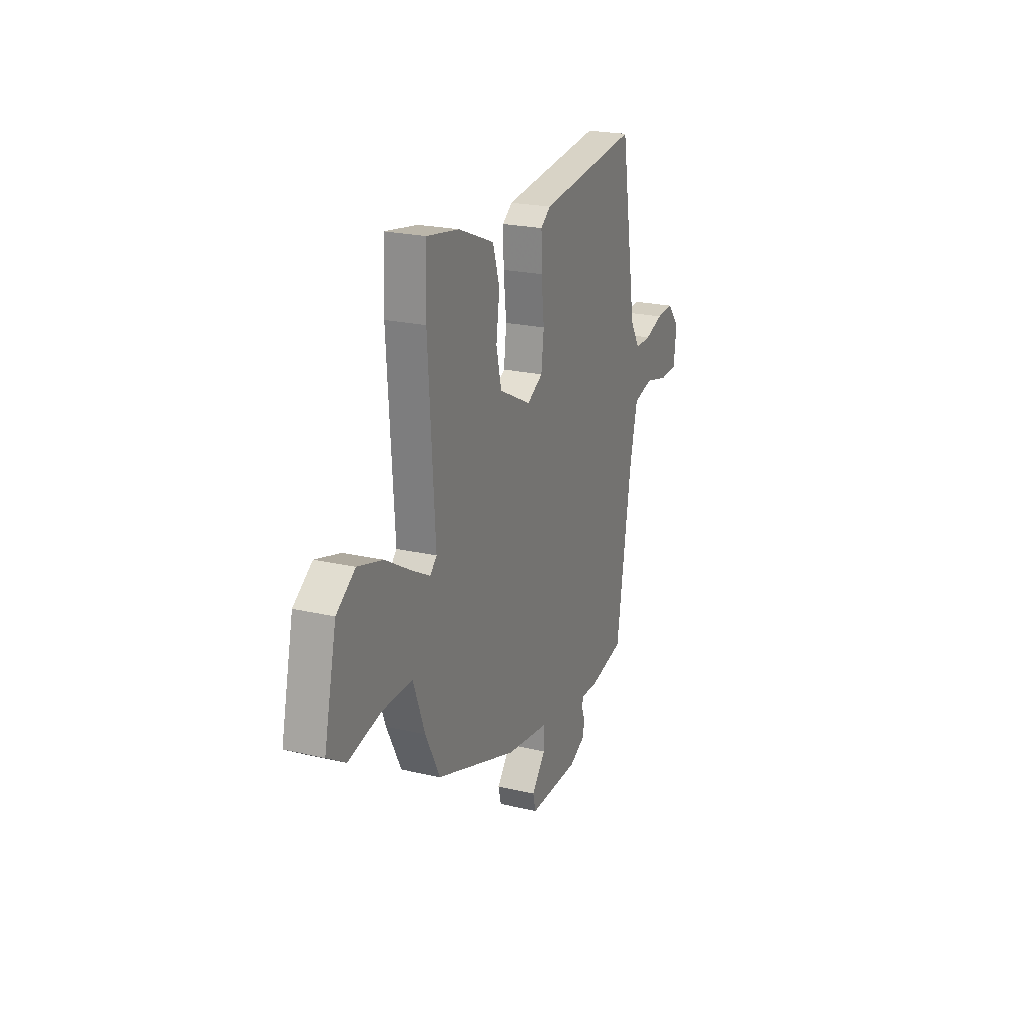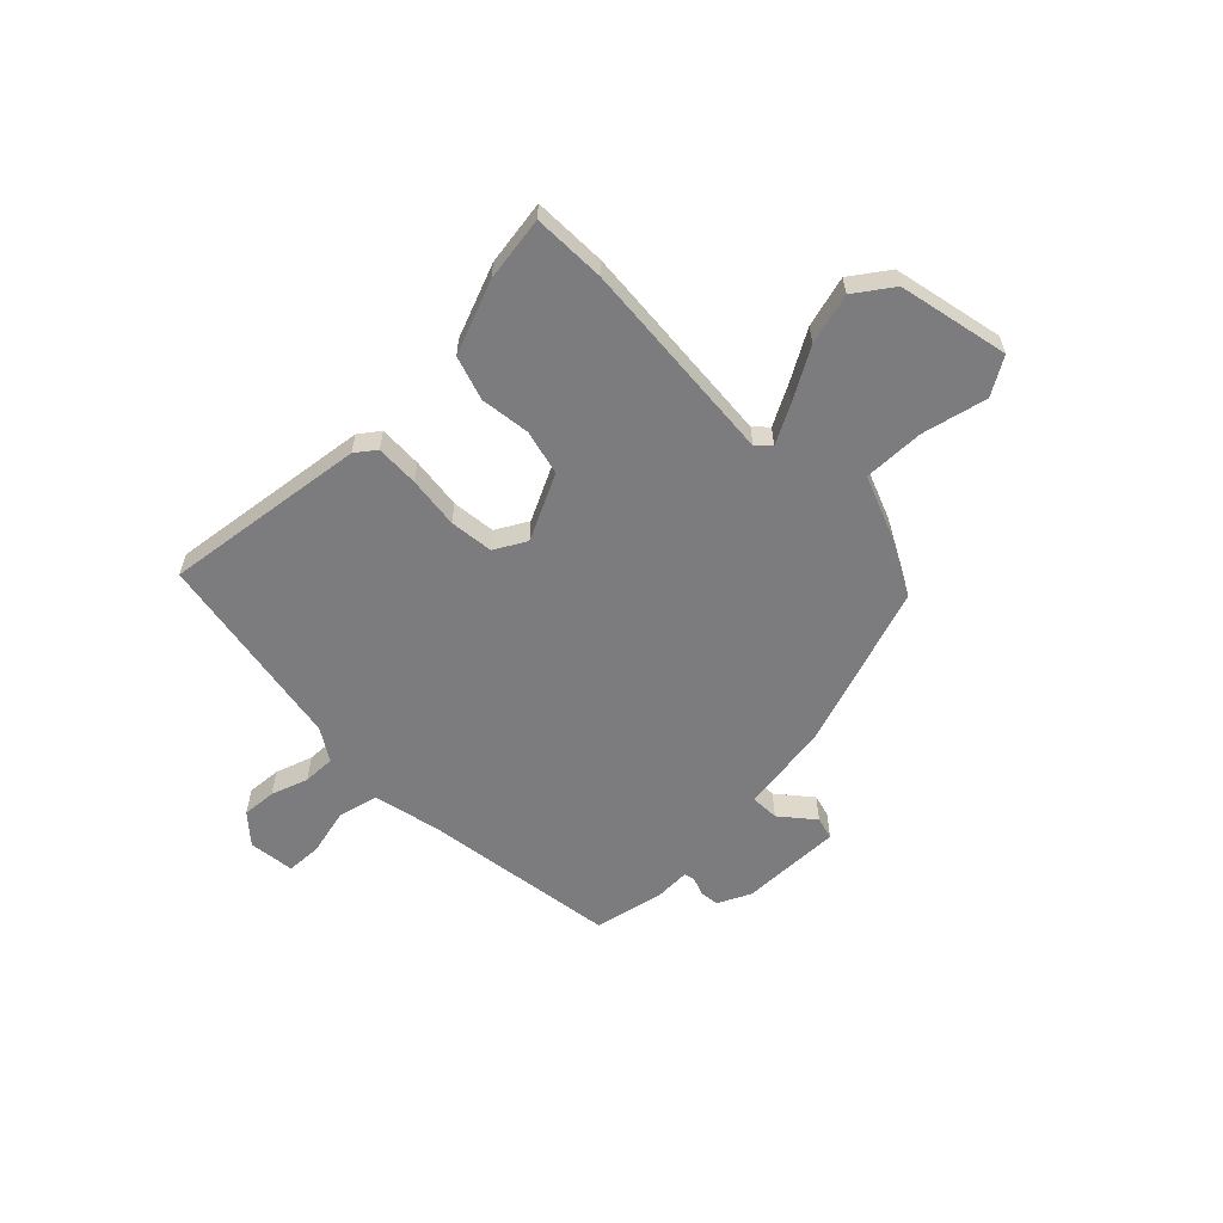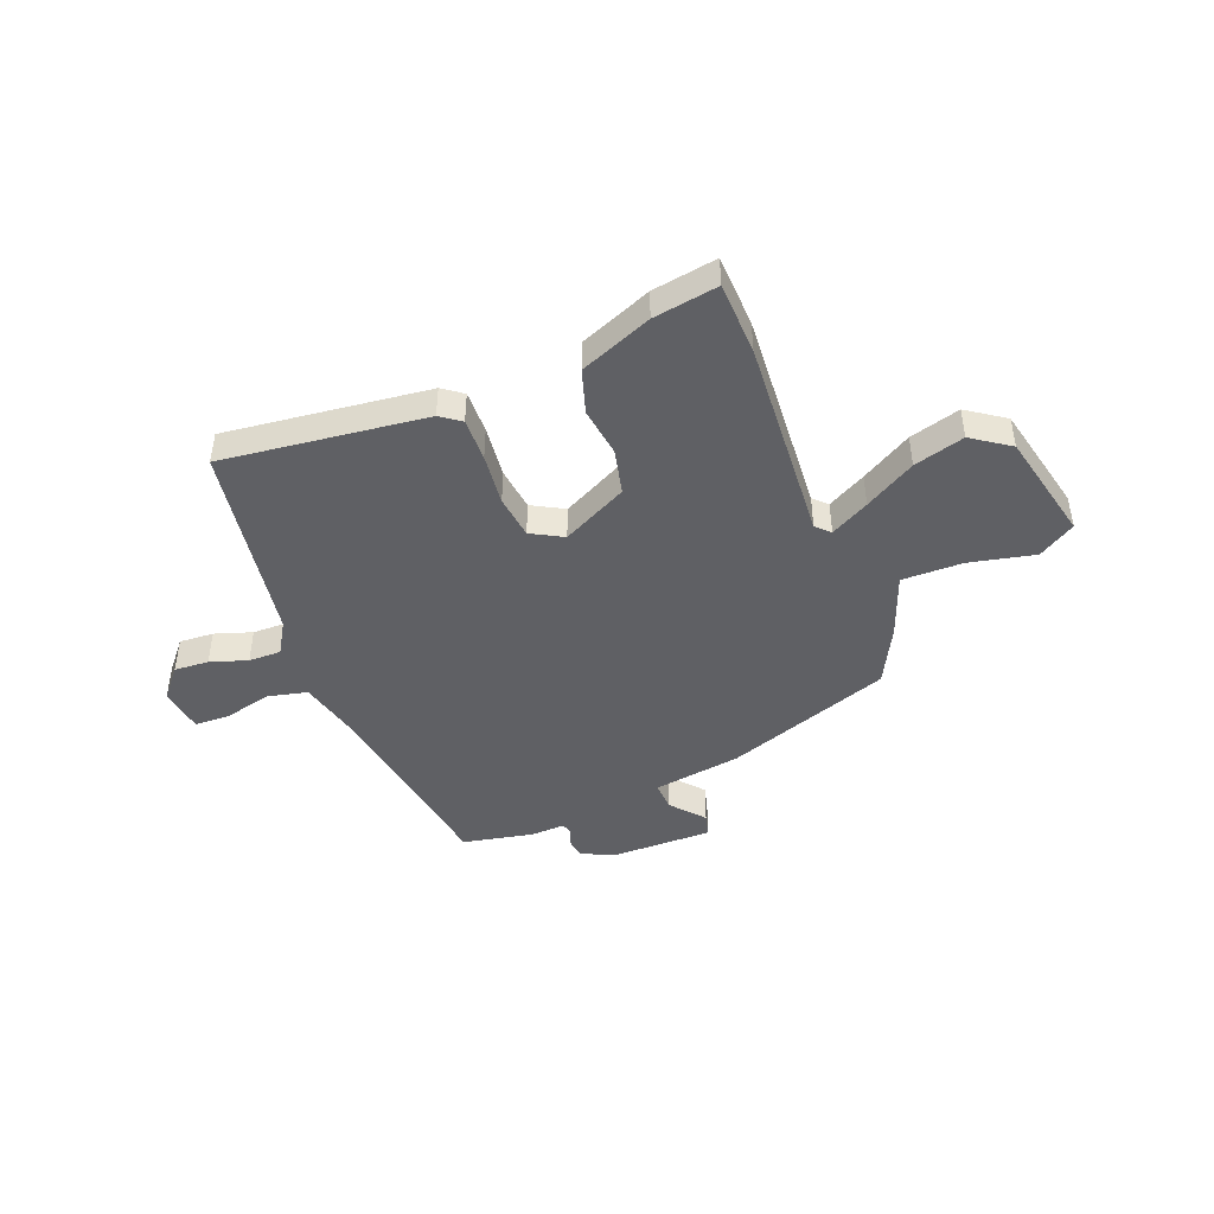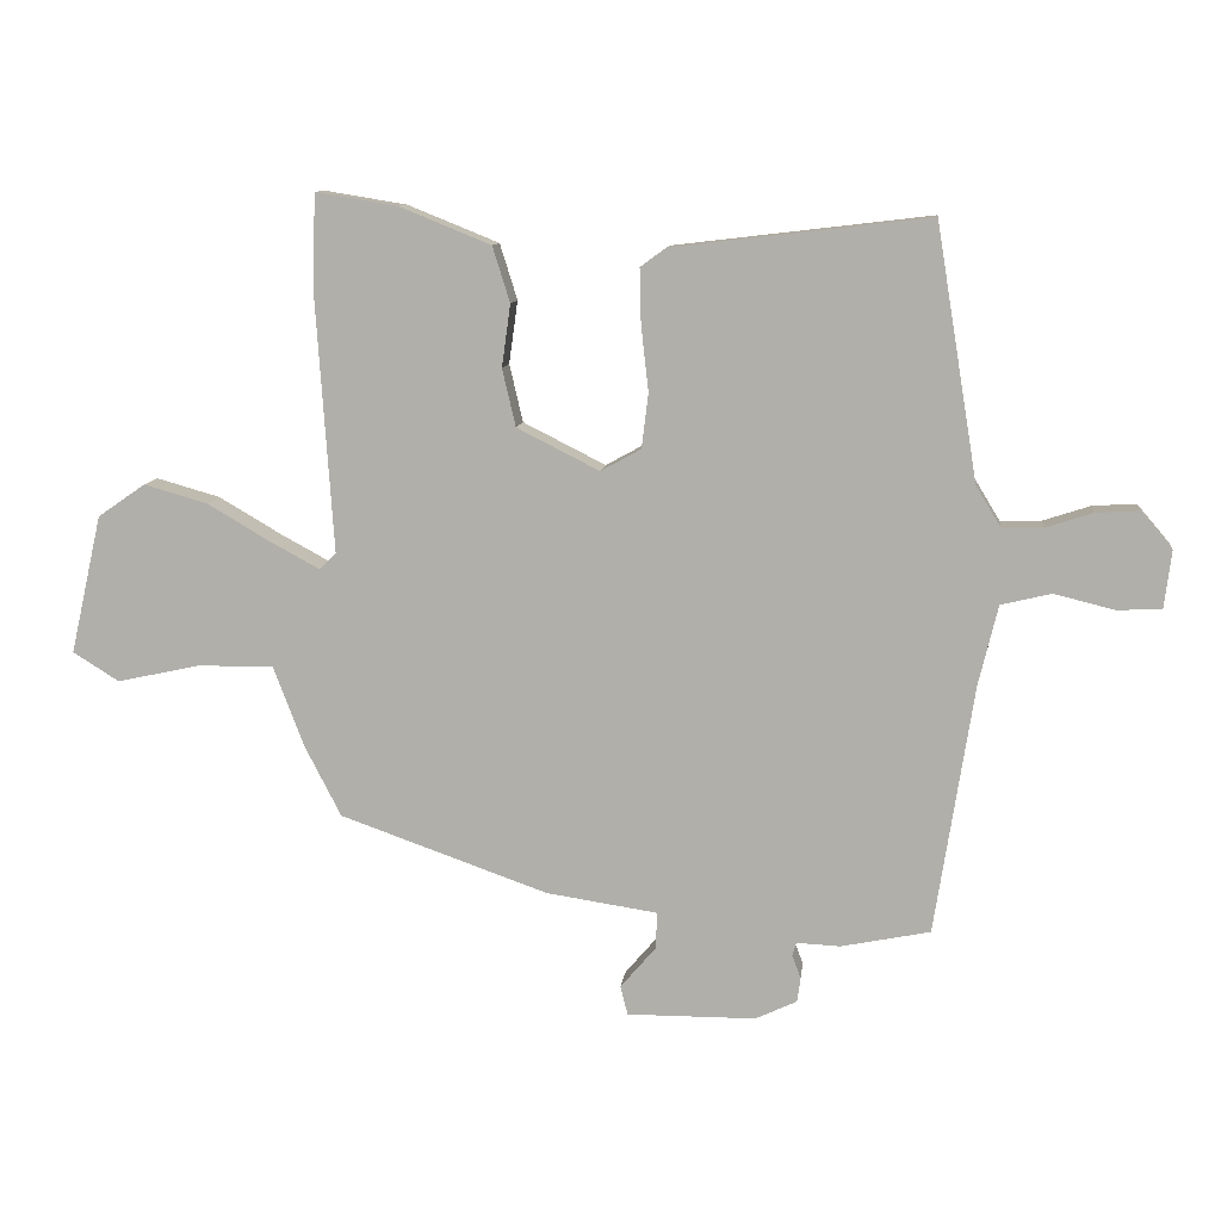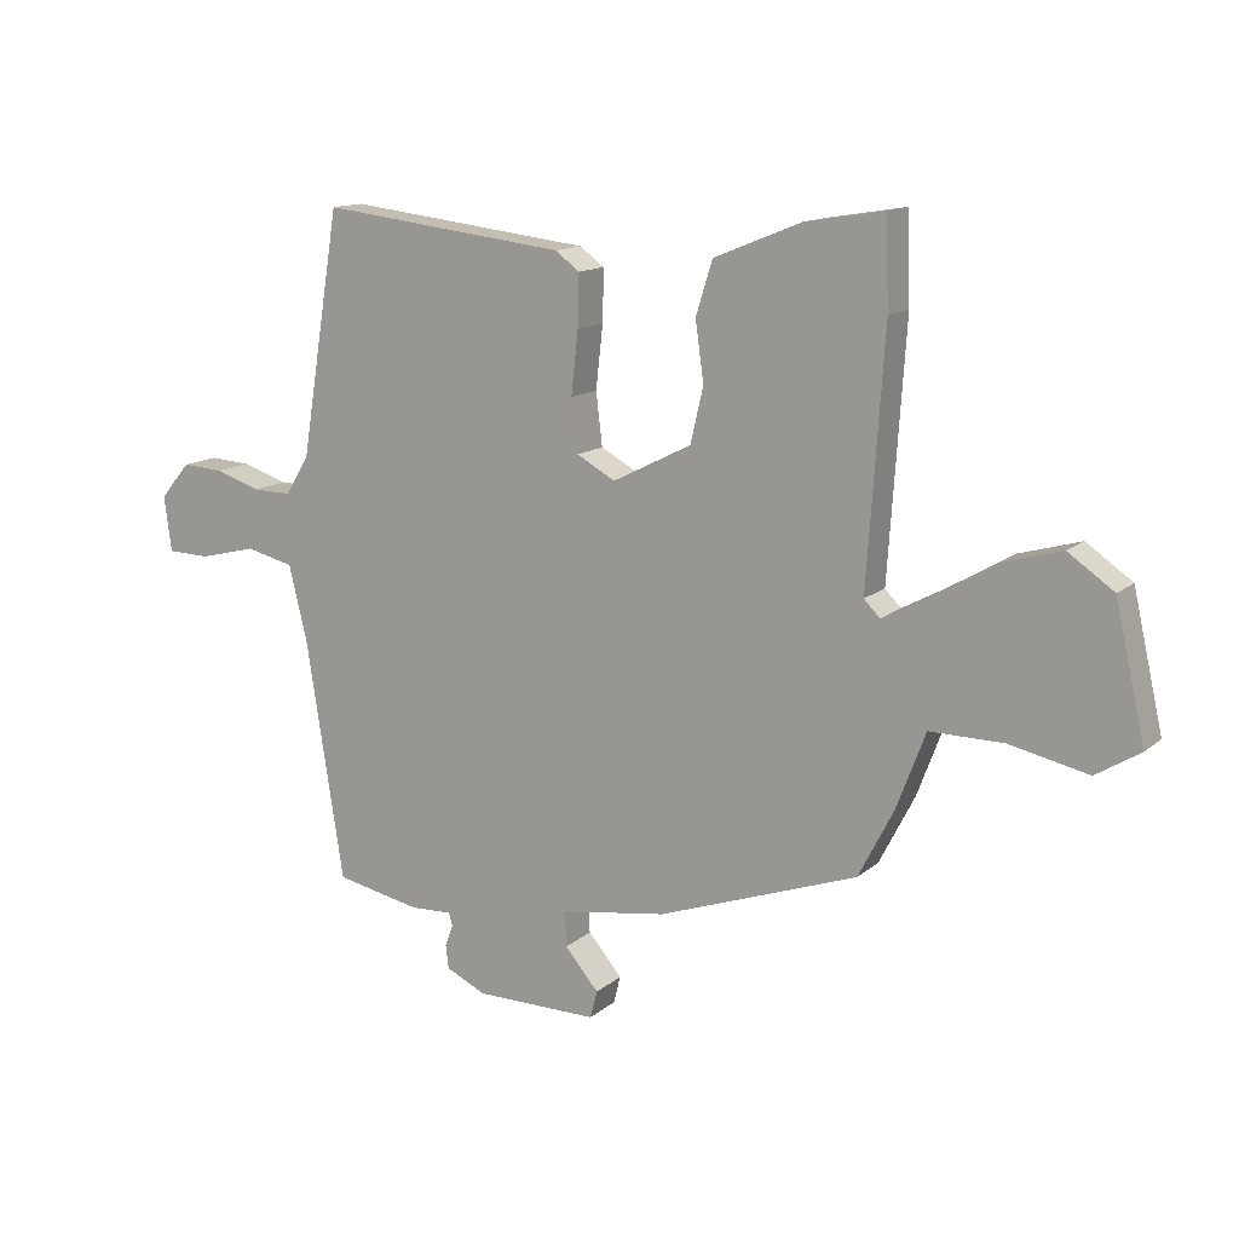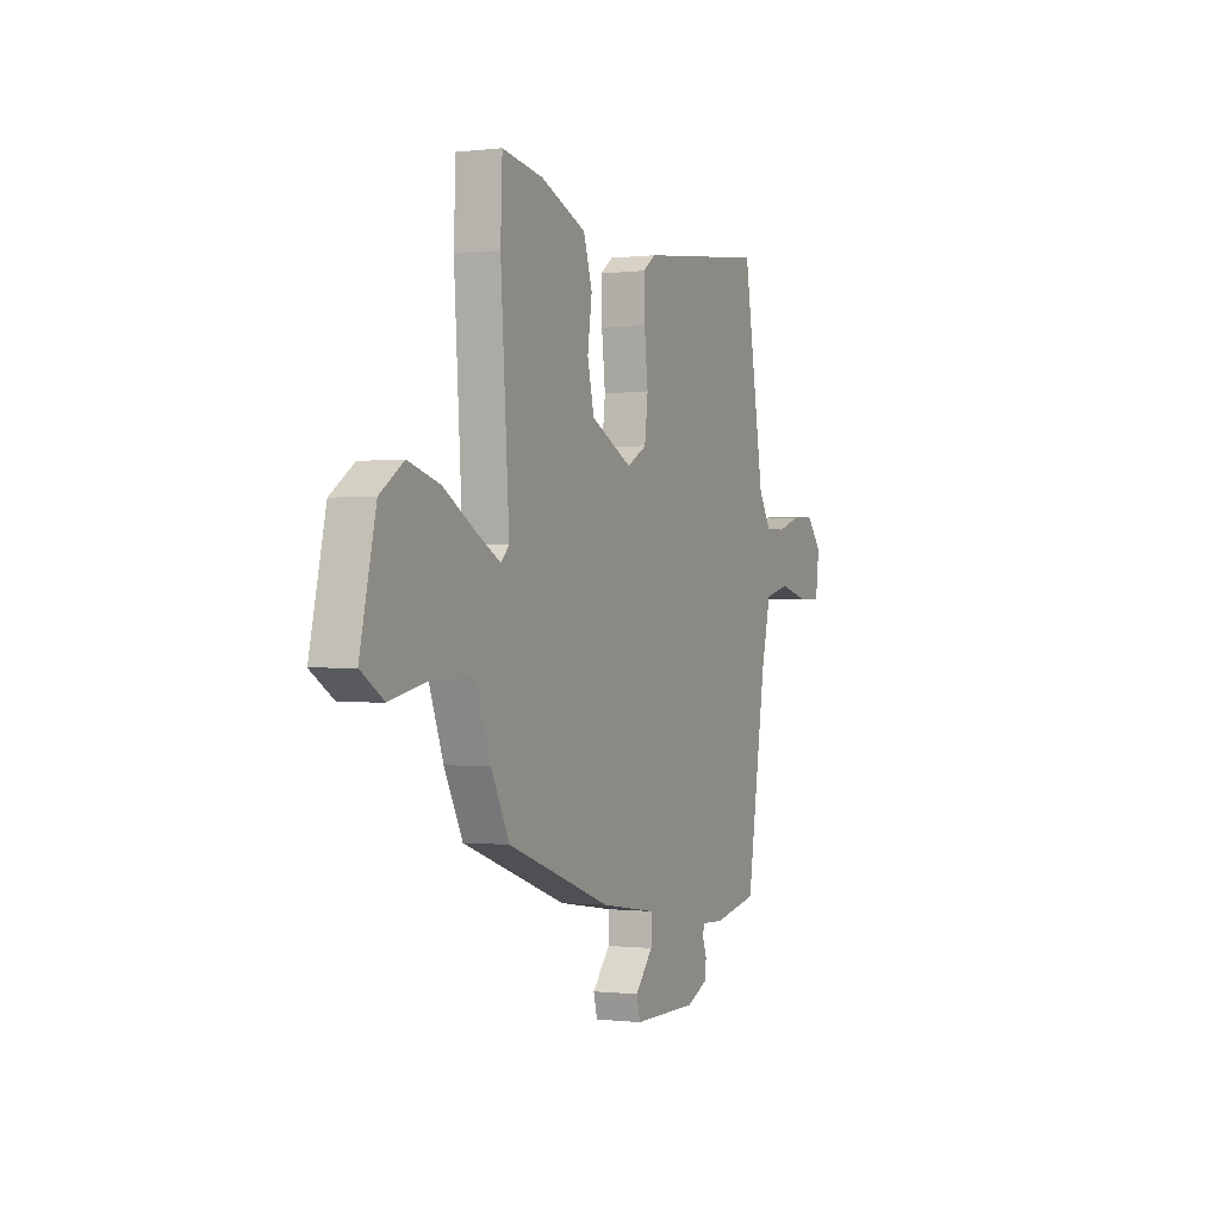
<metadata>
{"format":"obj","ext":"obj","renderer":"f3d","projection":"perspective","resolution":1024,"background":"white","views":[{"elev":22.3,"azim":112.1,"up":"+Z"},{"elev":-58.9,"azim":43.8,"up":"+Y"},{"elev":-45.0,"azim":21.4,"up":"+Y"},{"elev":10.4,"azim":-173.4,"up":"+Z"},{"elev":13.4,"azim":29.8,"up":"+Z"},{"elev":-0.4,"azim":114.3,"up":"+Z"}]}
</metadata>
<code>
v -0.394 0.07 0.523
v -0.011 0.07 0.478
v 0.027 0.07 0.45
v 0.025 0.07 0.369
v 0.014 0.07 0.271
v 0.024 0.07 0.189
v 0.084 0.07 0.156
v 0.207 0.07 0.218
v 0.227 0.07 0.304
v 0.214 0.07 0.397
v 0.24 0.07 0.48
v 0.376 0.07 0.535
v 0.498 0.07 0.555
v 0.503 0.07 0.418
v 0.477 0.07 0.029
v 0.502 0.07 0.004
v 0.574 0.07 0.043
v 0.669 0.07 0.099
v 0.764 0.07 0.126
v 0.835 0.07 0.077
v 0.882 0.07 -0.13
v 0.813 0.07 -0.173
v 0.69 0.07 -0.146
v 0.576 0.07 -0.145
v 0.531 0.07 -0.264
v 0.476 0.07 -0.371
v 0.165 0.07 -0.481
v -0.001 0.07 -0.506
v 0.001 0.07 -0.561
v 0.054 0.07 -0.623
v 0.043 0.07 -0.666
v -0.149 0.07 -0.665
v -0.211 0.07 -0.636
v -0.216 0.07 -0.599
v -0.203 0.07 -0.565
v -0.209 0.07 -0.545
v -0.274 0.07 -0.548
v -0.407 0.07 -0.521
v -0.465 0.07 -0.149
v -0.494 0.07 -0.029
v -0.569 0.07 -0.011
v -0.658 0.07 -0.033
v -0.725 0.07 -0.031
v -0.736 0.07 0.056
v -0.689 0.07 0.111
v -0.624 0.07 0.107
v -0.554 0.07 0.084
v -0.493 0.07 0.083
v -0.456 0.07 0.144
v -0.394 0 0.523
v -0.011 0 0.478
v 0.027 0 0.45
v 0.025 0 0.369
v 0.014 0 0.271
v 0.024 0 0.189
v 0.084 0 0.156
v 0.207 0 0.218
v 0.227 0 0.304
v 0.214 0 0.397
v 0.24 0 0.48
v 0.376 0 0.535
v 0.498 0 0.555
v 0.503 0 0.418
v 0.477 0 0.029
v 0.502 0 0.004
v 0.574 0 0.043
v 0.669 0 0.099
v 0.764 0 0.126
v 0.835 0 0.077
v 0.882 0 -0.13
v 0.813 0 -0.173
v 0.69 0 -0.146
v 0.576 0 -0.145
v 0.531 0 -0.264
v 0.476 0 -0.371
v 0.165 0 -0.481
v -0.001 0 -0.506
v 0.001 0 -0.561
v 0.054 0 -0.623
v 0.043 0 -0.666
v -0.149 0 -0.665
v -0.211 0 -0.636
v -0.216 0 -0.599
v -0.203 0 -0.565
v -0.209 0 -0.545
v -0.274 0 -0.548
v -0.407 0 -0.521
v -0.465 0 -0.149
v -0.494 0 -0.029
v -0.569 0 -0.011
v -0.658 0 -0.033
v -0.725 0 -0.031
v -0.736 0 0.056
v -0.689 0 0.111
v -0.624 0 0.107
v -0.554 0 0.084
v -0.493 0 0.083
v -0.456 0 0.144
f 45 46 47
f 44 45 47
f 43 44 47
f 42 43 47
f 41 42 47
f 40 41 47 48
f 39 40 48 49
f 3 4 5
f 2 3 5
f 1 2 5
f 49 1 5
f 39 49 5
f 38 39 5
f 37 38 5
f 36 37 5
f 33 34 35
f 32 33 35
f 31 32 35
f 30 31 35
f 29 30 35
f 28 29 35 36
f 26 27 28
f 25 26 28
f 24 25 28
f 21 22 23
f 20 21 23
f 19 20 23
f 18 19 23
f 17 18 23
f 16 17 23 24
f 24 28 36
f 16 24 36
f 15 16 36
f 13 14 15
f 12 13 15
f 11 12 15
f 10 11 15
f 9 10 15
f 36 5 6
f 36 6 7
f 15 36 7 8
f 8 9 15
f 96 95 94
f 96 94 93
f 96 93 92
f 96 92 91
f 96 91 90
f 97 96 90 89
f 98 97 89 88
f 54 53 52
f 54 52 51
f 54 51 50
f 54 50 98
f 54 98 88
f 54 88 87
f 54 87 86
f 54 86 85
f 84 83 82
f 84 82 81
f 84 81 80
f 84 80 79
f 84 79 78
f 85 84 78 77
f 77 76 75
f 77 75 74
f 77 74 73
f 72 71 70
f 72 70 69
f 72 69 68
f 72 68 67
f 72 67 66
f 73 72 66 65
f 85 77 73
f 85 73 65
f 85 65 64
f 64 63 62
f 64 62 61
f 64 61 60
f 64 60 59
f 64 59 58
f 55 54 85
f 56 55 85
f 57 56 85 64
f 64 58 57
f 1 50 51 2
f 2 51 52 3
f 3 52 53 4
f 4 53 54 5
f 5 54 55 6
f 6 55 56 7
f 7 56 57 8
f 8 57 58 9
f 9 58 59 10
f 10 59 60 11
f 11 60 61 12
f 12 61 62 13
f 13 62 63 14
f 14 63 64 15
f 15 64 65 16
f 16 65 66 17
f 17 66 67 18
f 18 67 68 19
f 19 68 69 20
f 20 69 70 21
f 21 70 71 22
f 22 71 72 23
f 23 72 73 24
f 24 73 74 25
f 25 74 75 26
f 26 75 76 27
f 27 76 77 28
f 28 77 78 29
f 29 78 79 30
f 30 79 80 31
f 31 80 81 32
f 32 81 82 33
f 33 82 83 34
f 34 83 84 35
f 35 84 85 36
f 36 85 86 37
f 37 86 87 38
f 38 87 88 39
f 39 88 89 40
f 40 89 90 41
f 41 90 91 42
f 42 91 92 43
f 43 92 93 44
f 44 93 94 45
f 45 94 95 46
f 46 95 96 47
f 47 96 97 48
f 48 97 98 49
f 49 98 50 1

</code>
